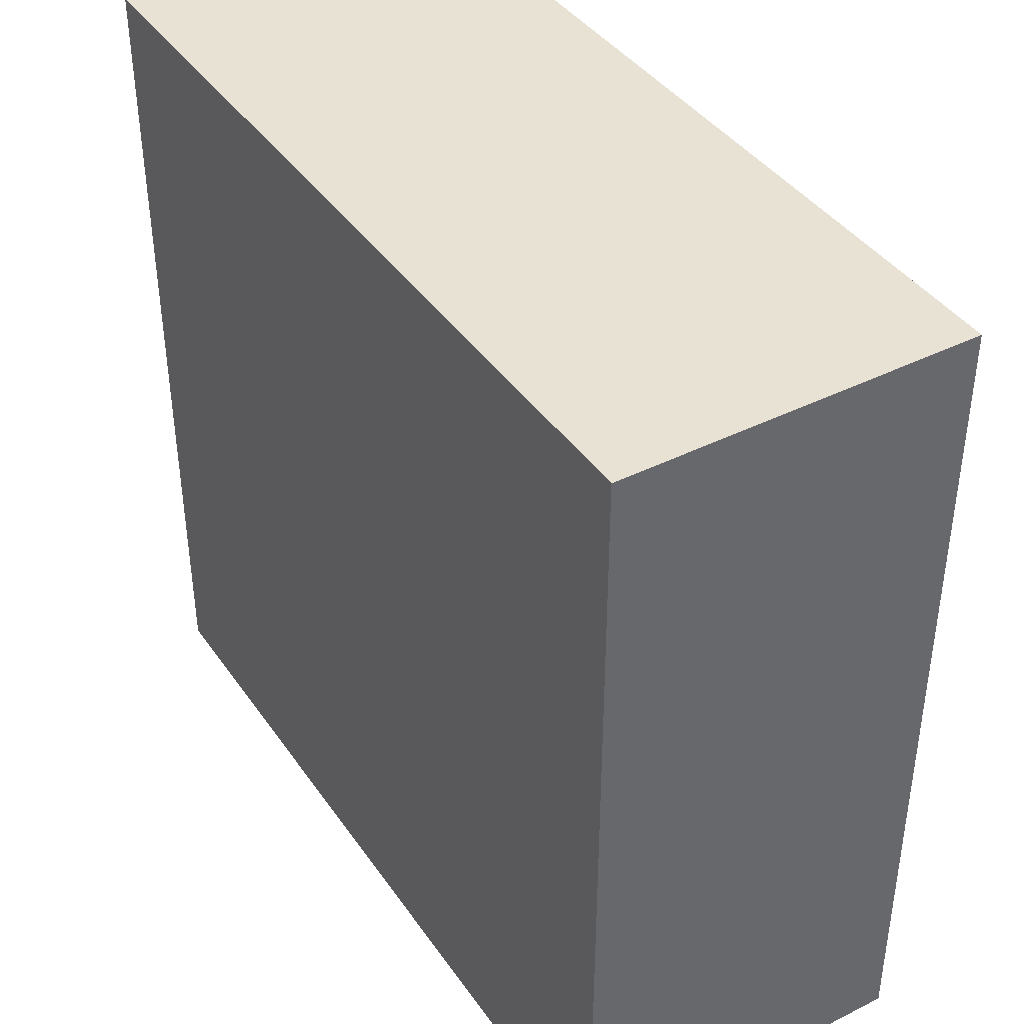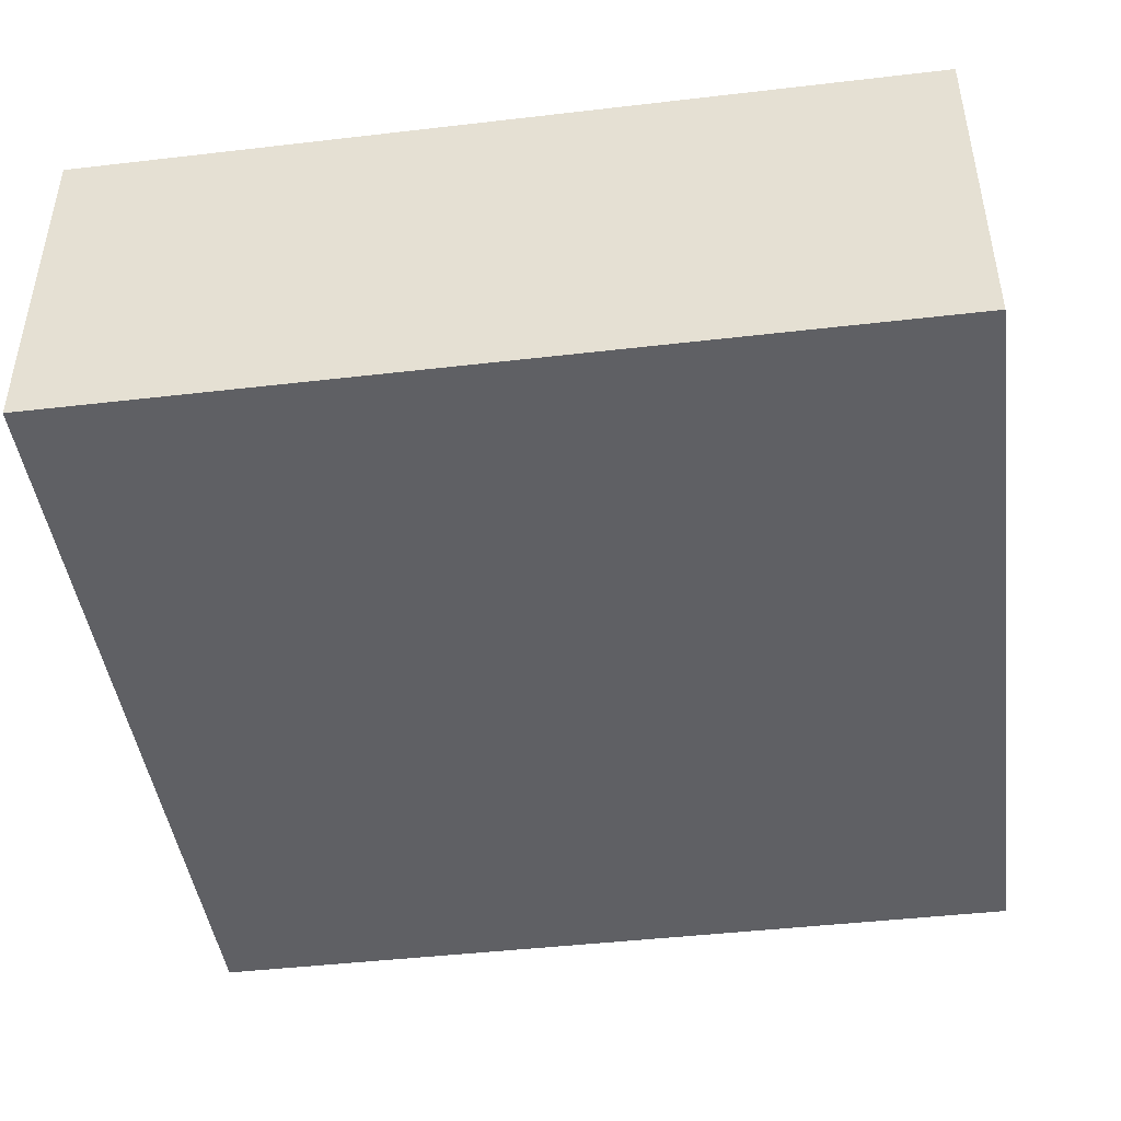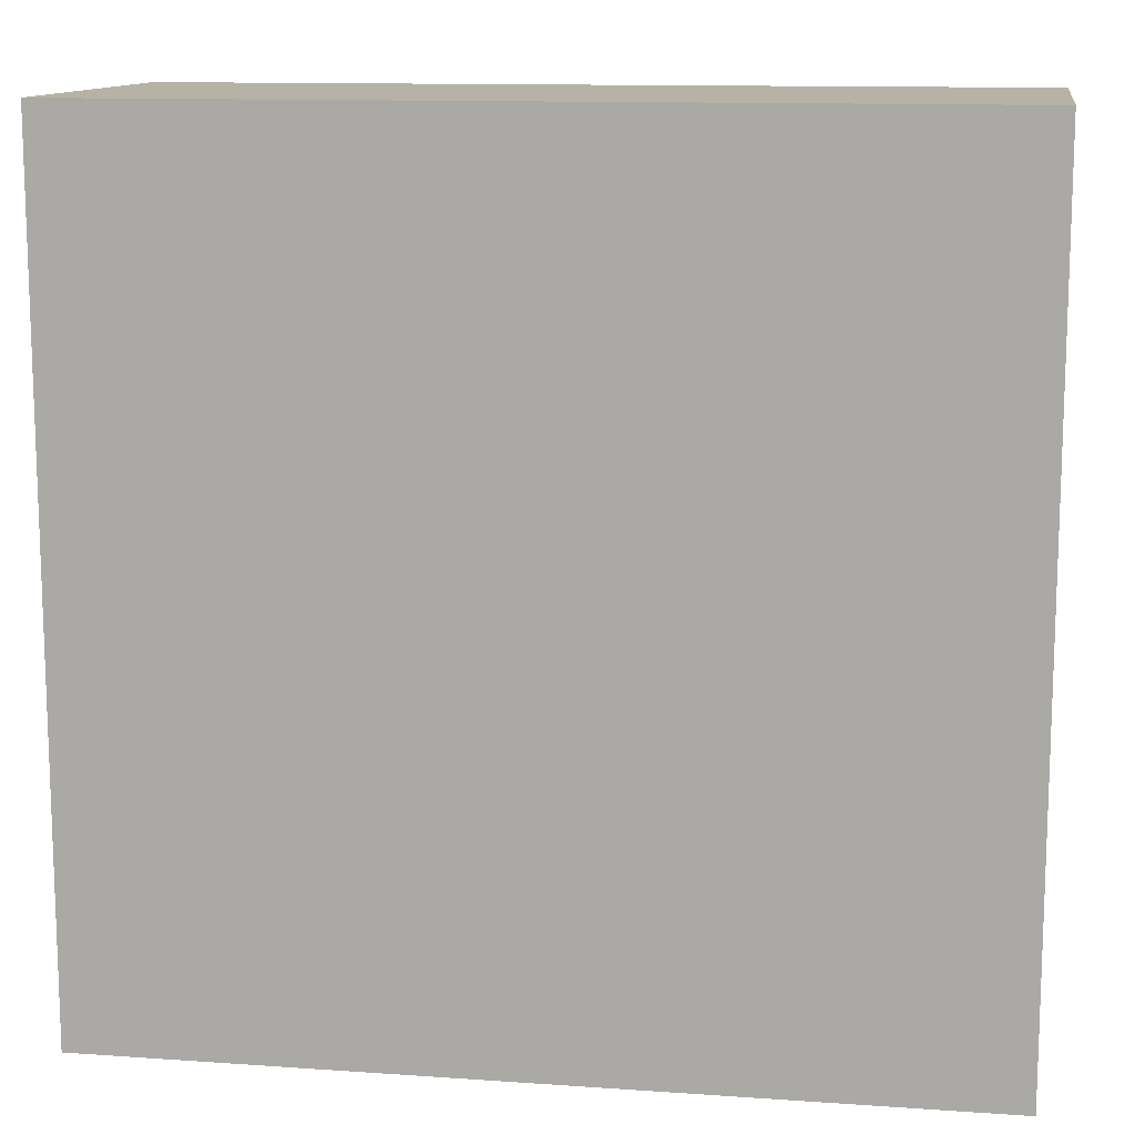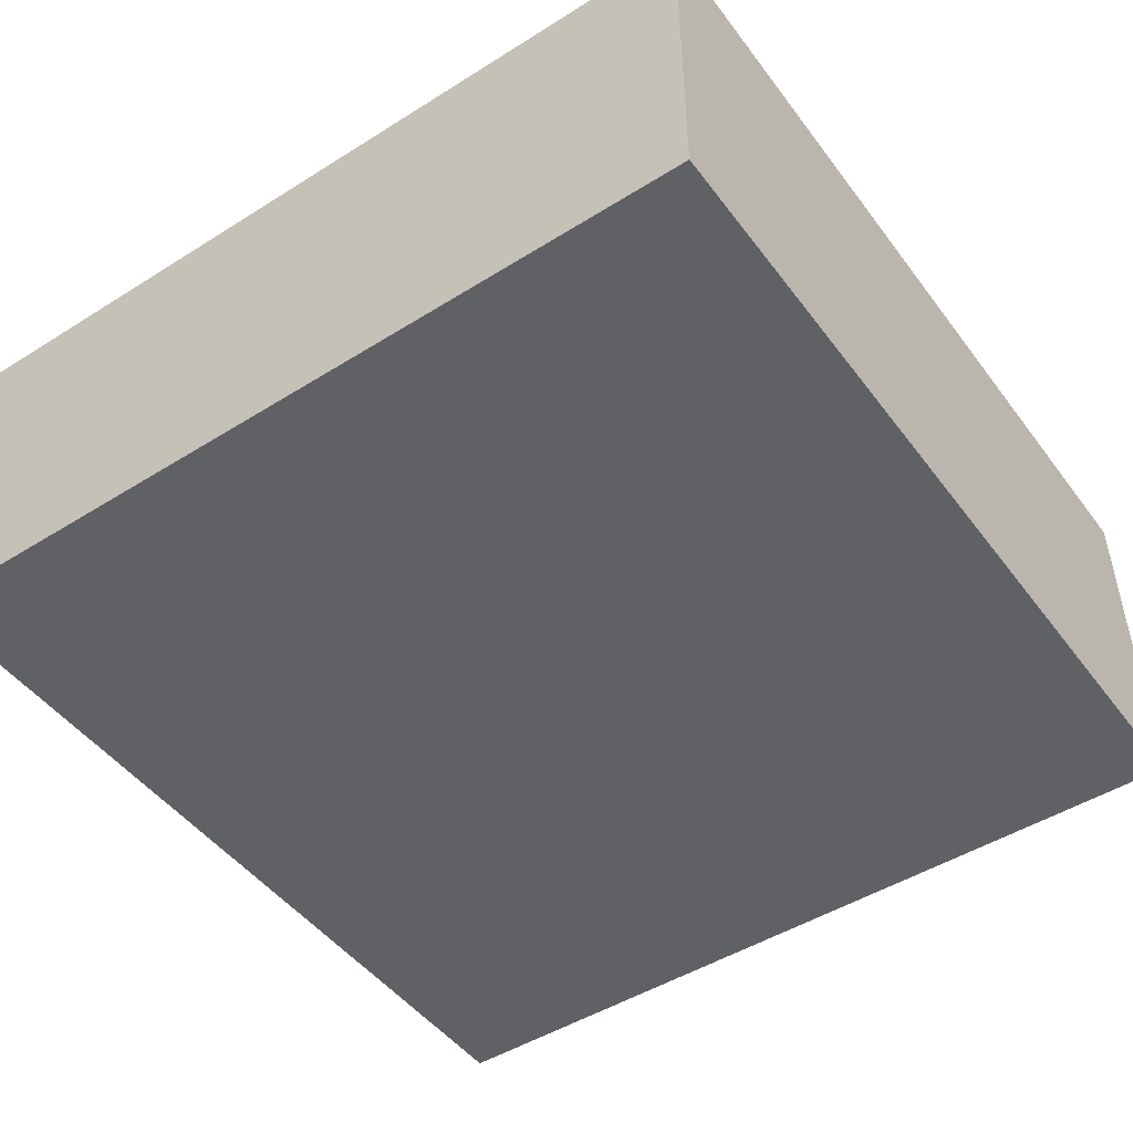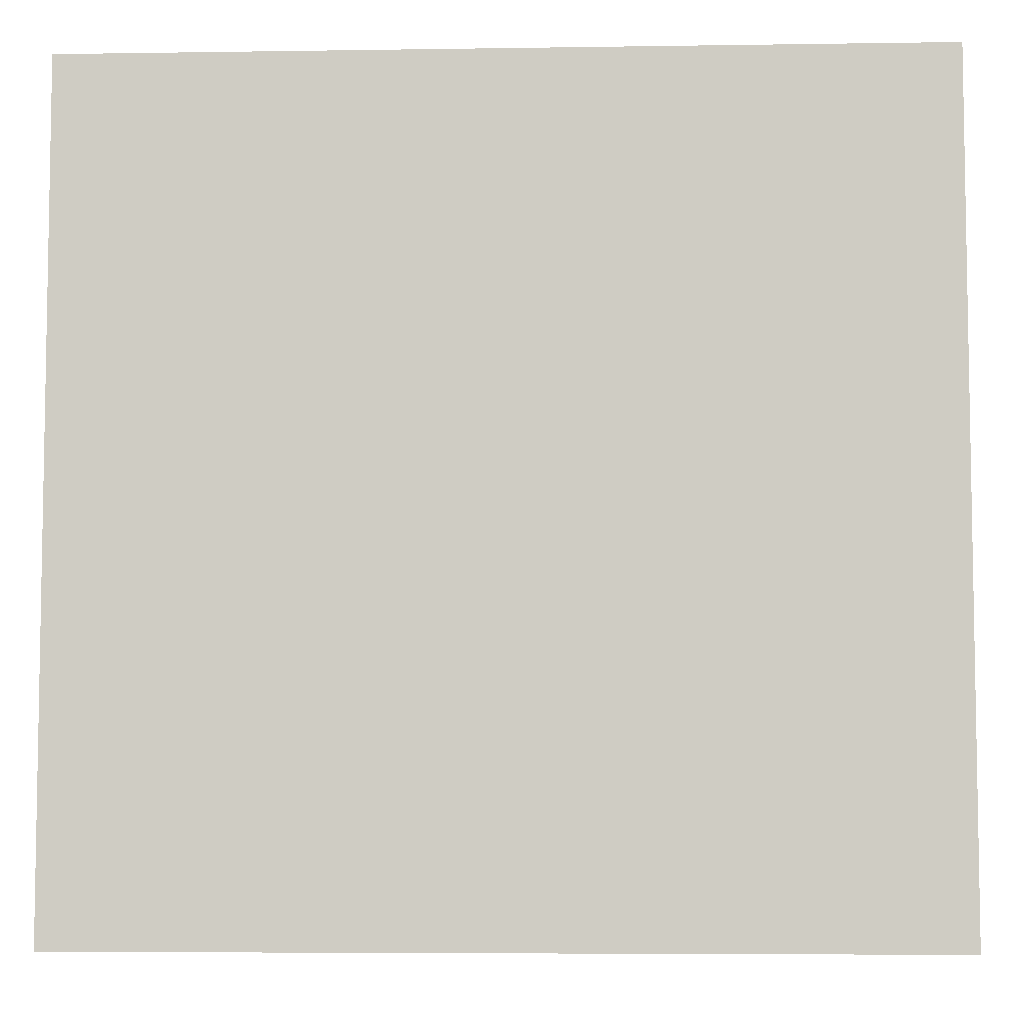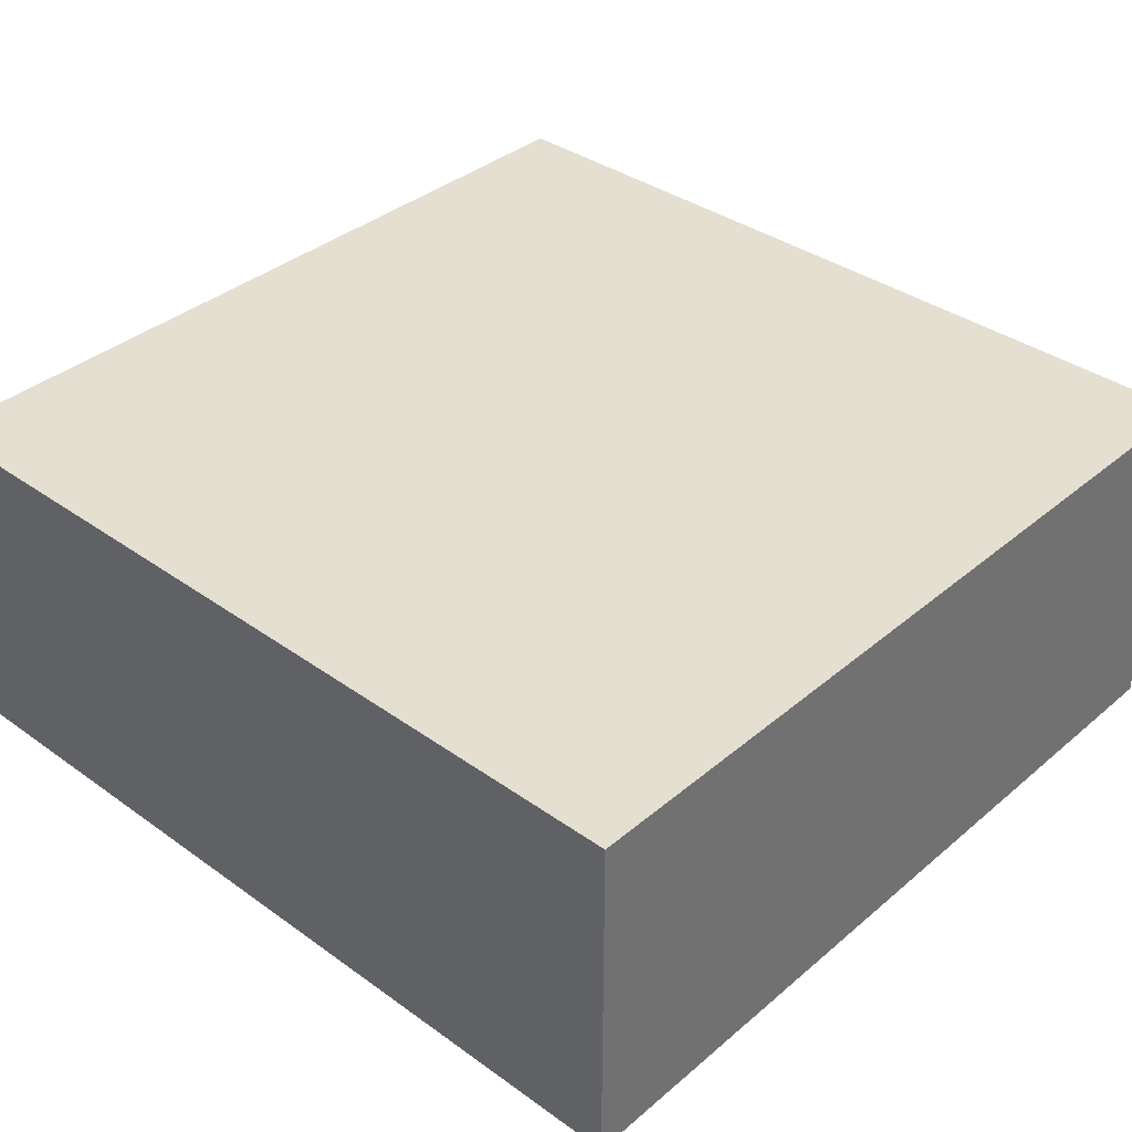
<metadata>
{"format":"obj","ext":"obj","renderer":"f3d","projection":"perspective","resolution":1024,"background":"white","views":[{"elev":40.6,"azim":58.5,"up":"+Z"},{"elev":-44.7,"azim":7.7,"up":"+Y"},{"elev":12.3,"azim":-170.7,"up":"+Z"},{"elev":-48.0,"azim":-54.9,"up":"+Y"},{"elev":-6.1,"azim":2.6,"up":"+Z"},{"elev":36.8,"azim":42.7,"up":"+Y"}]}
</metadata>
<code>
o Cube_Cube.001
v 0.6433 0.5389 -0.6305
v 0.6433 0.5389 0.6305
v 0.6433 0.009427 0.6305
v 0.6433 0.009427 -0.6305
v -0.6433 0.5389 0.6305
v -0.6433 0.009427 0.6305
v -0.6433 0.5389 -0.6305
v -0.6433 0.009427 -0.6305
f 2 4 1
f 5 3 2
f 7 6 5
f 1 8 7
f 1 5 2
f 8 3 6
f 2 3 4
f 5 6 3
f 7 8 6
f 1 4 8
f 1 7 5
f 8 4 3

</code>
